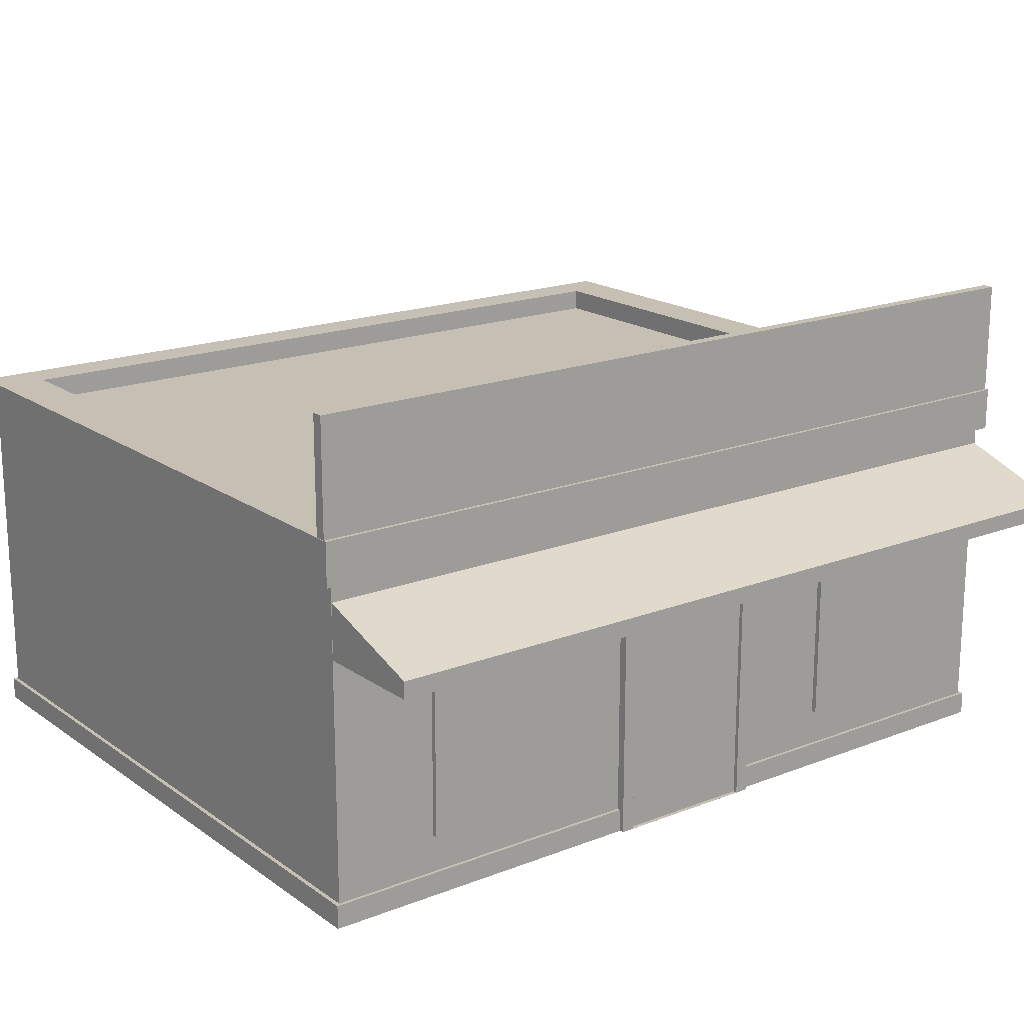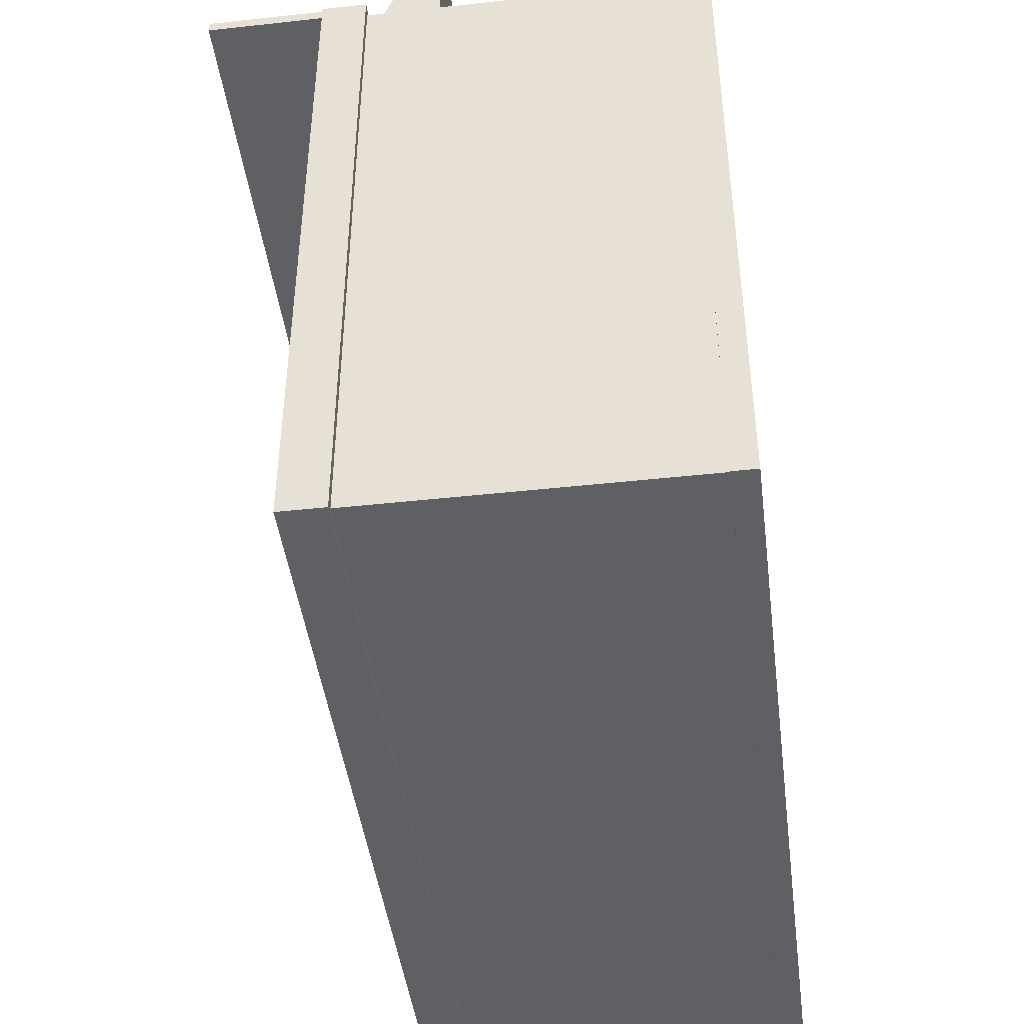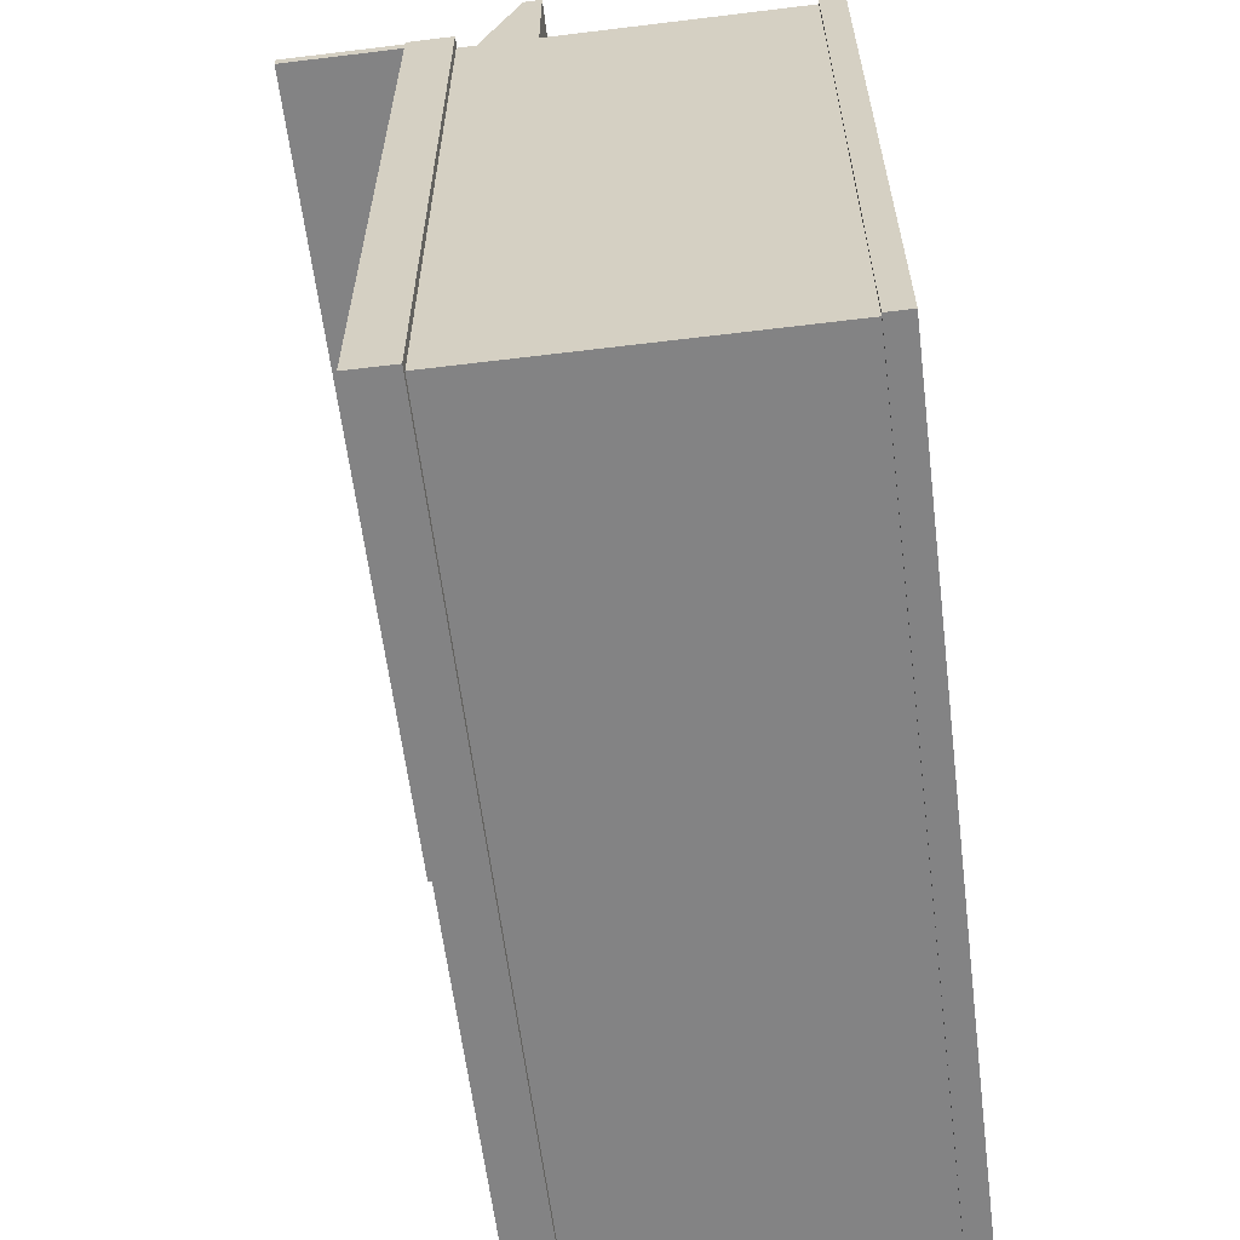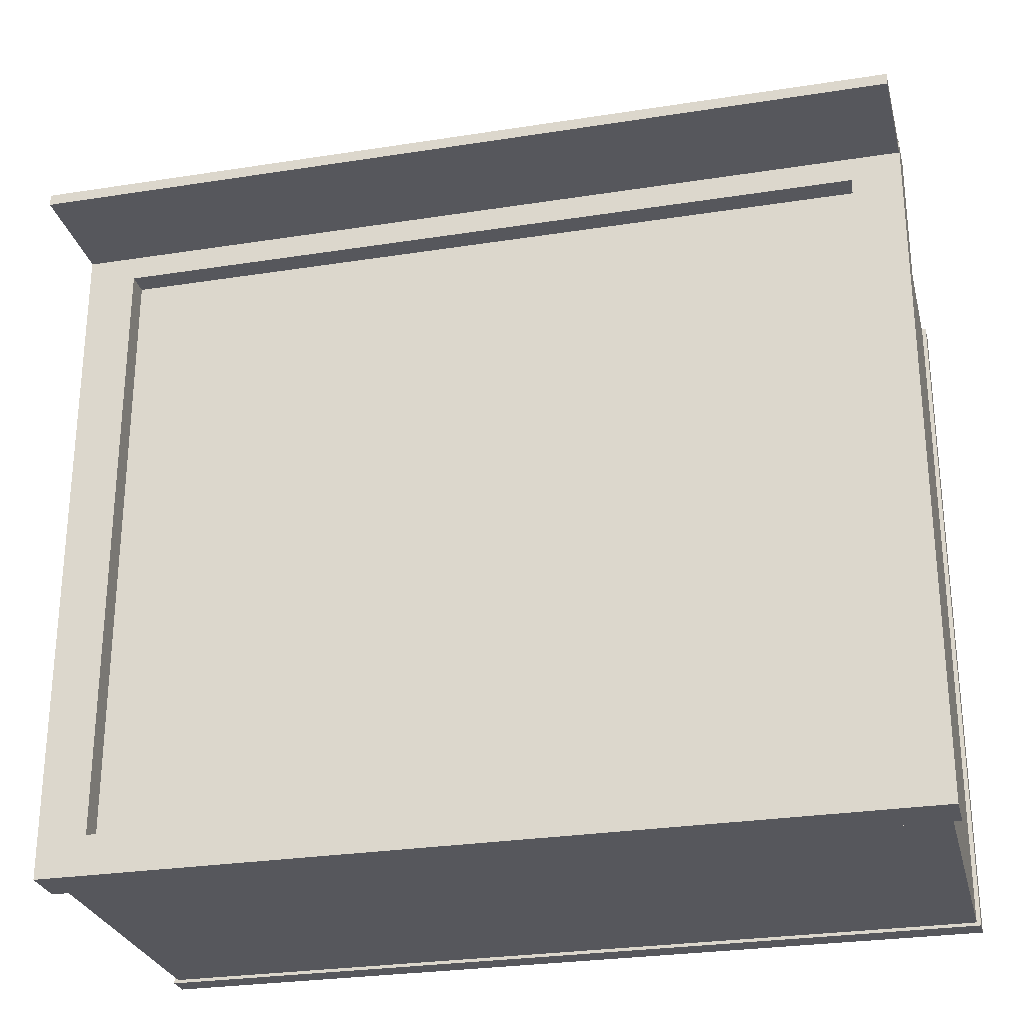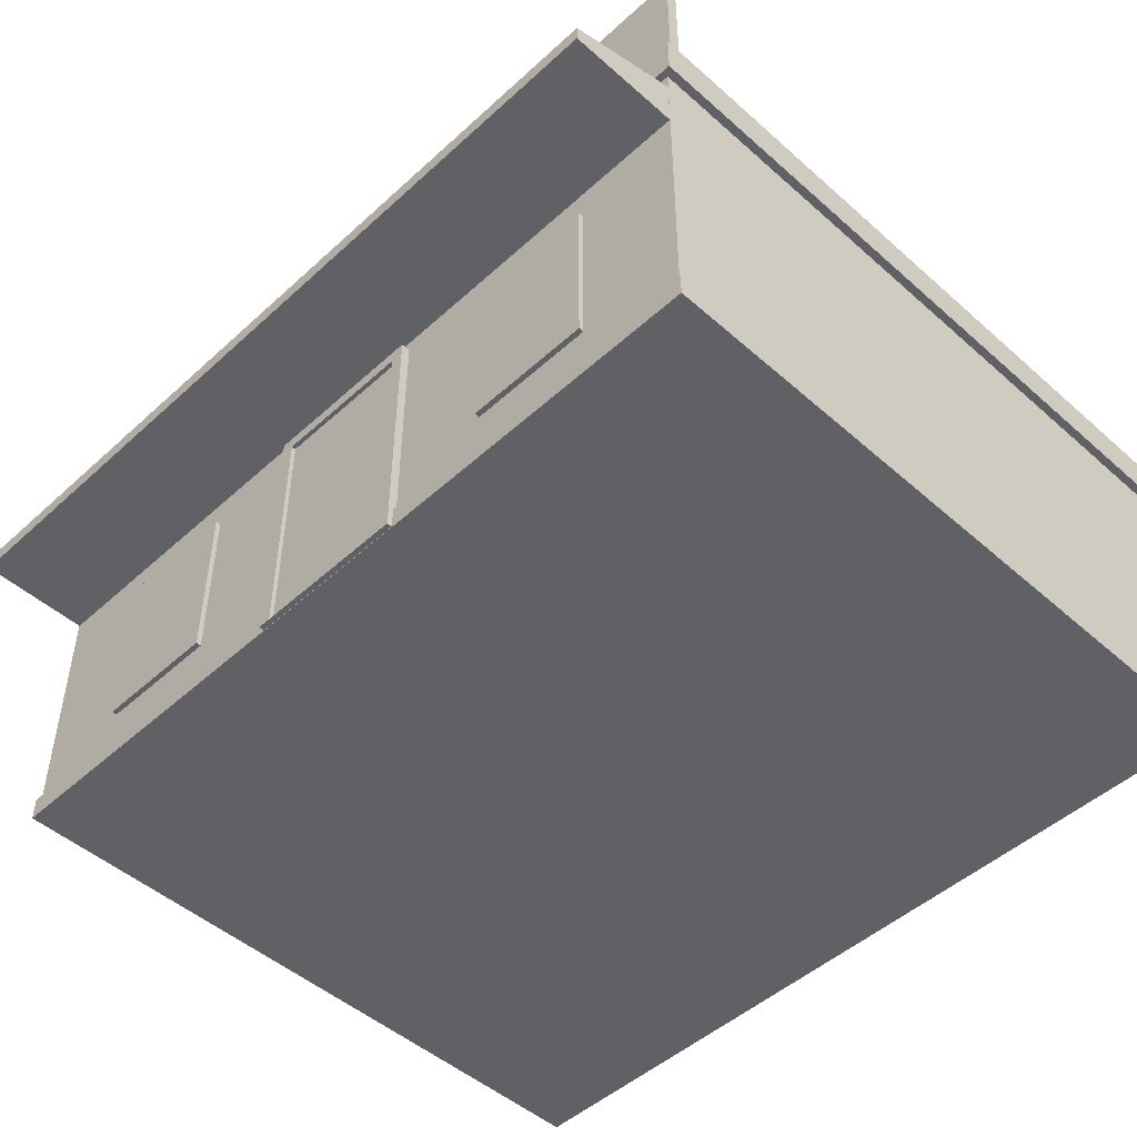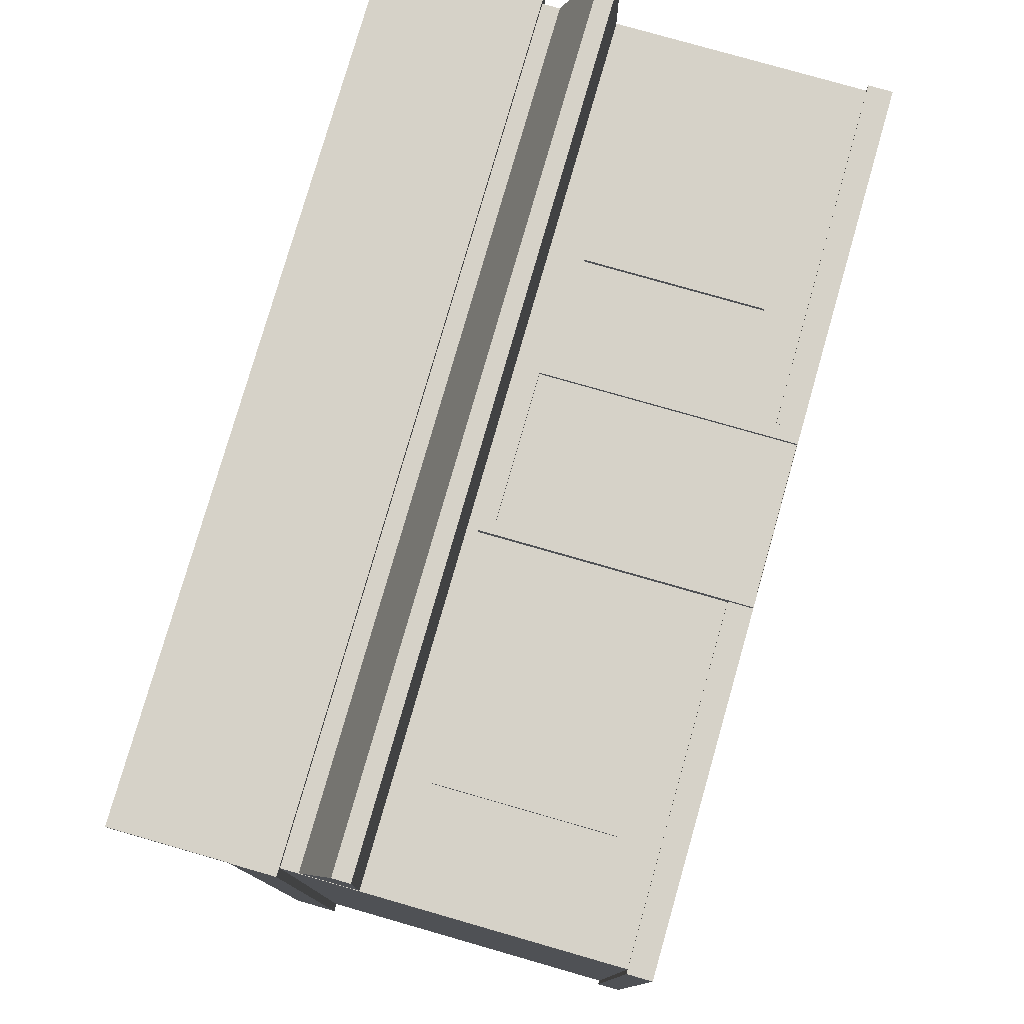
<metadata>
{"format":"obj","ext":"obj","renderer":"f3d","projection":"perspective","resolution":1024,"background":"white","views":[{"elev":18.1,"azim":-37.0,"up":"+Y"},{"elev":-44.7,"azim":-82.7,"up":"+Z"},{"elev":-61.2,"azim":-82.9,"up":"+Z"},{"elev":-27.5,"azim":-166.4,"up":"+Z"},{"elev":-48.5,"azim":45.4,"up":"+Y"},{"elev":78.2,"azim":-74.0,"up":"+Z"}]}
</metadata>
<code>
v -2.941 1.706 2.018
v -2.941 1.706 1.94
v -2.941 0.9167 1.94
v -2.941 0.9167 2.018
v 2.941 1.706 1.94
v 2.941 0.9167 1.94
v 2.941 1.706 2.018
v 2.941 0.9167 2.018
v -2.885 0.2426 2.775
v -2.885 0.522 1.947
v -2.885 0.1252 1.947
v -2.885 0.1252 2.775
v 2.885 0.522 1.947
v 2.885 0.1252 1.947
v 2.885 0.2426 2.775
v 2.885 0.1252 2.775
v -2.148 -0.1056 2.032
v -2.148 -0.1056 1.98
v -2.148 -1.284 1.98
v -2.148 -1.284 2.032
v -1.286 -0.1056 1.98
v -1.286 -1.284 1.98
v -1.286 -0.1056 2.032
v -1.286 -1.284 2.032
v 1.283 -0.1056 2.032
v 1.283 -0.1056 1.98
v 1.283 -1.284 1.98
v 1.283 -1.284 2.032
v 2.146 -0.1056 1.98
v 2.146 -1.284 1.98
v 2.146 -0.1056 2.032
v 2.146 -1.284 2.032
v -2.916 -1.544 2.02
v -2.916 -1.544 -2.751
v -2.916 -1.706 -2.751
v -2.916 -1.706 2.02
v 2.916 -1.544 -2.751
v 2.916 -1.706 -2.751
v 2.916 -1.544 2.02
v 2.916 -1.706 2.02
v -0.5795 0.0505 2.056
v -0.5795 0.0504 1.893
v -0.5795 -1.702 1.893
v -0.5795 -1.702 2.056
v 0.5795 0.0504 1.893
v 0.5795 -1.702 1.893
v 0.5795 0.0505 2.056
v 0.5795 -1.702 2.056
v 0.4886 -1.702 2.056
v -0.4886 -1.702 2.056
v 0.4886 -1.702 2.027
v -0.4886 -1.702 2.027
v -0.4886 -0.0387 2.056
v 0.4886 -0.0387 2.056
v 0.4886 -0.0387 2.027
v -0.4886 -0.0387 2.027
v -2.887 0.623 1.997
v -2.887 0.623 -2.728
v -2.887 -1.705 -2.728
v -2.887 -1.705 1.997
v 2.887 0.623 -2.728
v 2.887 -1.705 -2.728
v 2.887 0.623 1.997
v 2.887 -1.705 1.997
v 2.945 0.623 2.044
v -2.945 0.623 2.044
v 2.945 0.9229 2.044
v -2.945 0.9229 2.044
v 2.945 0.623 -2.775
v -2.945 0.623 -2.775
v 2.607 0.9229 1.767
v -2.607 0.9229 1.767
v 2.945 0.9229 -2.775
v -2.945 0.9229 -2.775
v 2.607 0.7654 1.767
v -2.607 0.7654 1.767
v 2.607 0.9229 -2.498
v -2.607 0.9229 -2.498
v 2.607 0.7654 -2.498
v -2.607 0.7654 -2.498
f 1 3 4
f 5 3 2
f 7 6 5
f 1 8 7
f 3 8 4
f 5 1 7
f 9 11 12
f 13 11 10
f 15 14 13
f 9 16 15
f 11 16 12
f 13 9 15
f 18 20 17
f 21 19 18
f 23 22 21
f 17 24 23
f 19 24 20
f 21 17 23
f 26 28 25
f 29 27 26
f 31 30 29
f 25 32 31
f 27 32 28
f 29 25 31
f 33 35 36
f 37 35 34
f 39 38 37
f 33 40 39
f 35 40 36
f 37 33 39
f 42 44 41
f 45 43 42
f 45 48 46
f 48 50 44
f 43 48 44
f 45 41 47
f 49 52 50
f 56 51 55
f 53 55 54
f 54 51 49
f 50 56 53
f 57 59 60
f 61 59 58
f 63 62 61
f 57 64 63
f 59 64 60
f 63 66 57
f 65 68 66
f 63 69 65
f 58 69 61
f 57 70 58
f 69 67 65
f 70 73 69
f 66 74 70
f 71 76 72
f 79 76 75
f 77 75 71
f 78 79 77
f 72 80 78
f 1 2 3
f 5 6 3
f 7 8 6
f 1 4 8
f 3 6 8
f 5 2 1
f 9 10 11
f 13 14 11
f 15 16 14
f 9 12 16
f 11 14 16
f 13 10 9
f 18 19 20
f 21 22 19
f 23 24 22
f 17 20 24
f 19 22 24
f 21 18 17
f 26 27 28
f 29 30 27
f 31 32 30
f 25 28 32
f 27 30 32
f 29 26 25
f 33 34 35
f 37 38 35
f 39 40 38
f 33 36 40
f 35 38 40
f 37 34 33
f 42 43 44
f 45 46 43
f 45 47 48
f 48 49 50
f 43 46 48
f 45 42 41
f 49 51 52
f 56 52 51
f 53 56 55
f 54 55 51
f 50 52 56
f 57 58 59
f 61 62 59
f 63 64 62
f 57 60 64
f 59 62 64
f 63 65 66
f 65 67 68
f 63 61 69
f 58 70 69
f 57 66 70
f 69 73 67
f 70 74 73
f 66 68 74
f 71 75 76
f 79 80 76
f 77 79 75
f 78 80 79
f 72 76 80
f 47 53 54
f 48 54 49
f 44 53 41
f 67 72 68
f 67 77 71
f 74 77 73
f 68 78 74
f 47 41 53
f 48 47 54
f 44 50 53
f 67 71 72
f 67 73 77
f 74 78 77
f 68 72 78

</code>
